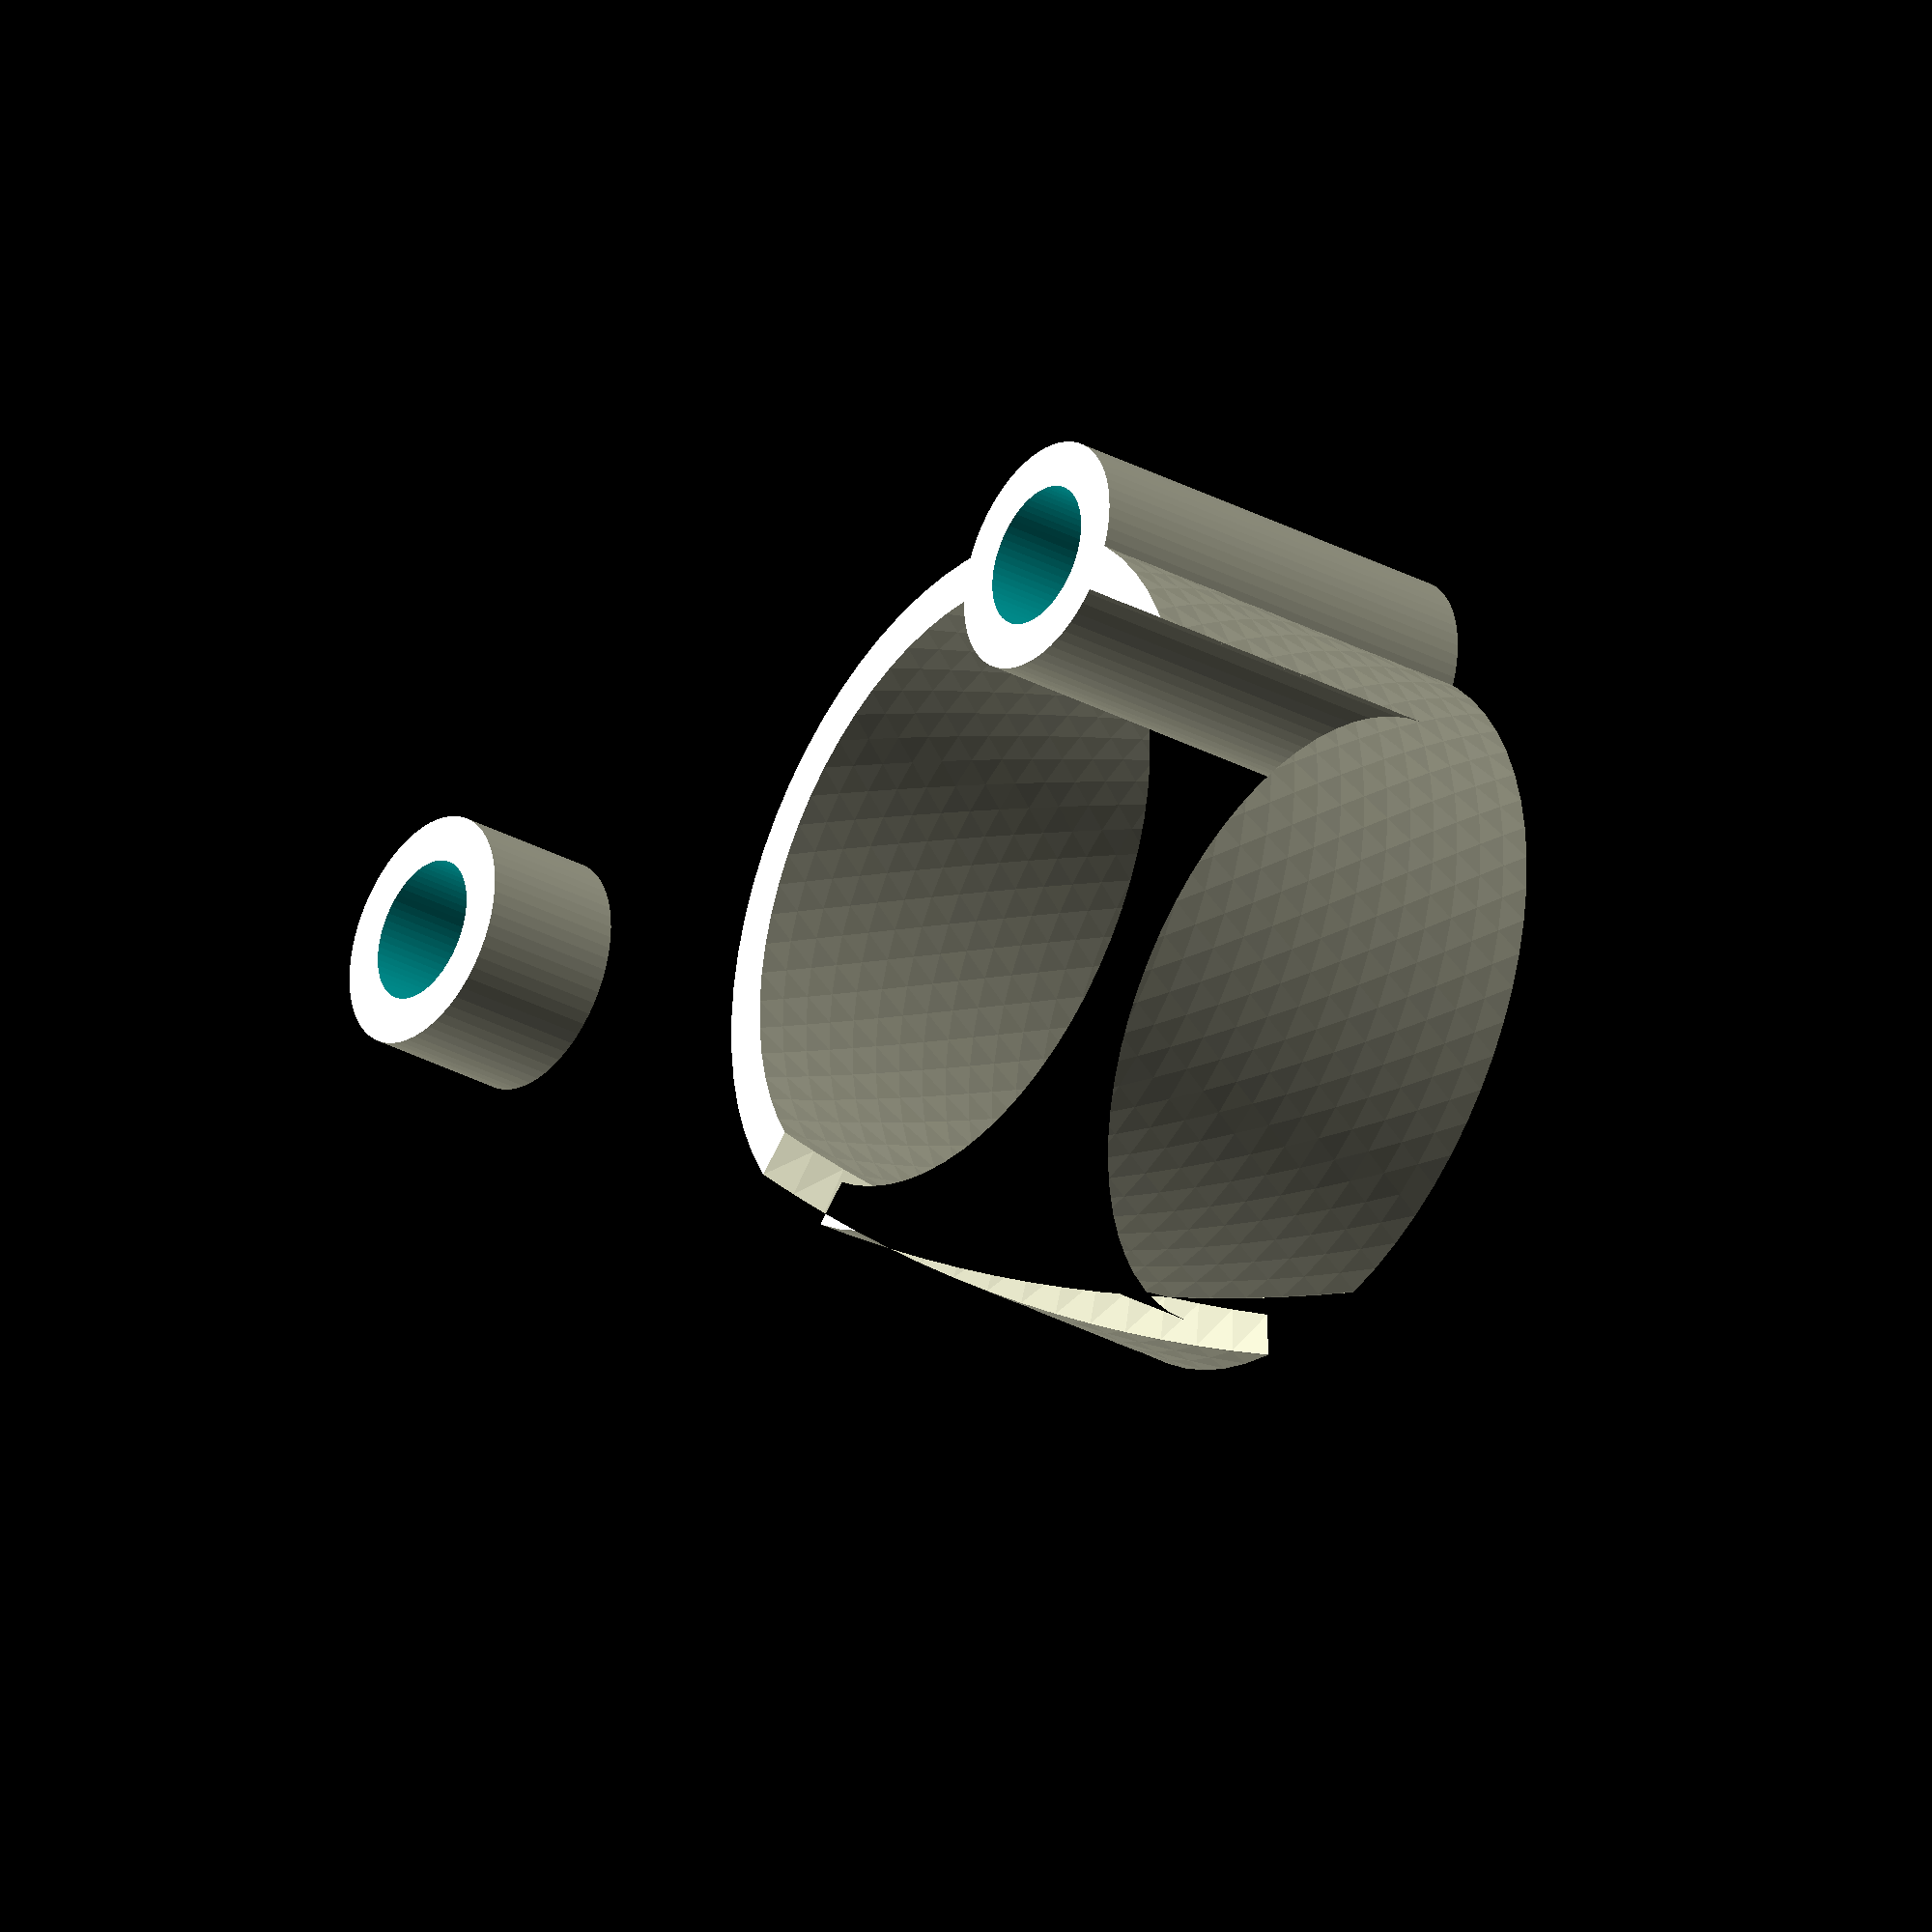
<openscad>
//Diameter of the bundle of cables (big ring)
cable_diameter = 11;
//Diameter of the filament/string/wire used as a spine (Should be less than double the cable diameter)
spine_diameter = 2.5;
//Thickness of the shroud
shroud_thickness = 0.8;
//Total height of the shroud, spacer and ring
total_height = 10;
//Size of the separation of the ring
gap_size = 2.4;
//Degrees of twist in the gap
twist = 50;
//Twist offset (0 to 1)
twist_offset = 0.5; // [0:0.01:1]
//Ratio of ring length to spacer length
shroud_to_spacer_ratio = 0.75; // [0:0.01:1]

//Advanced option: Changes the number of segments in the cylinders, shouldn't exceed 256.
cylinder_resolution = 64;



//Calculate the rotational width of the spine on either side of 0 degrees
//The spine diameter must be less than double the diameter of the shroud
angle_bounds_old = 2*atan((0.5*(spine_diameter/2+shroud_thickness))/
                      sqrt(pow((cable_diameter+shroud_thickness)/2,2) -0.25*pow(spine_diameter/2+shroud_thickness,2)));
angle_bounds = getAngleFromCord(spine_diameter/2+shroud_thickness, cable_diameter/2+shroud_thickness);

shroud_height = total_height * shroud_to_spacer_ratio;
spacer_height = total_height * (1-shroud_to_spacer_ratio);
ring();
spacer();

// Ring
module ring(){
    difference(){
    union(){
        linear_extrude(height=shroud_height)
        translate([0,cable_diameter/2 + shroud_thickness/2])
            circle(d=spine_diameter + shroud_thickness*2, $fn=cylinder_resolution);
        
        rotate(twist/2 + (twist_offset*2-1)*(180-angle_bounds-twist/2-getAngleFromCord(gap_size, cable_diameter/2+shroud_thickness)/2)){
            linear_extrude(height=shroud_height, twist=twist, slices=shroud_height * 2)
            difference(){
                circle(d=cable_diameter + shroud_thickness*2, $fn=cylinder_resolution);
                translate([0,-cable_diameter/2-shroud_thickness/2])
                    square(size=[gap_size,cable_diameter+shroud_thickness], center=true);
                circle(d=cable_diameter, $fn=cylinder_resolution);
            }
        }
    }
    translate([0,0,-2])
    linear_extrude(height=shroud_height+4)
    translate([0,cable_diameter/2 + shroud_thickness * 1/2])
    circle(d=spine_diameter, $fn=cylinder_resolution);
    }
}

// Spacer
module spacer(){
    difference(){
    translate([cable_diameter/2 + shroud_thickness + 10,0])
    linear_extrude(height=spacer_height)
        circle(d=spine_diameter+shroud_thickness*2, $fn=cylinder_resolution);
    translate([0,0,-2])
    linear_extrude(height=spacer_height+4)
    translate([cable_diameter/2 + shroud_thickness + 10,0])
        circle(d=spine_diameter, $fn=cylinder_resolution);
    }
}

//Functions
function getAngleFromCord(cordLen, radius) = 2*atan((0.5*cordLen) / sqrt(pow(radius,2) -0.25*pow(cordLen,2)));
</openscad>
<views>
elev=211.6 azim=157.0 roll=307.4 proj=o view=wireframe
</views>
